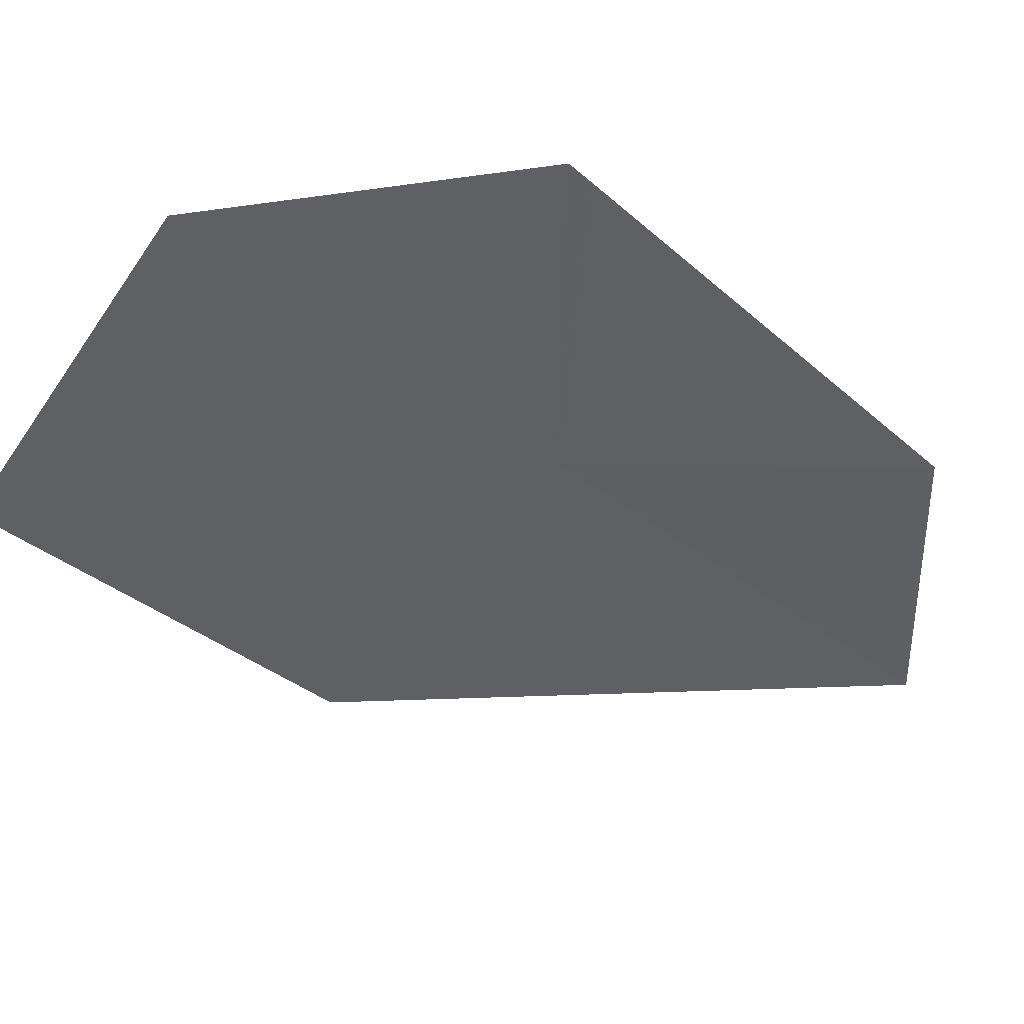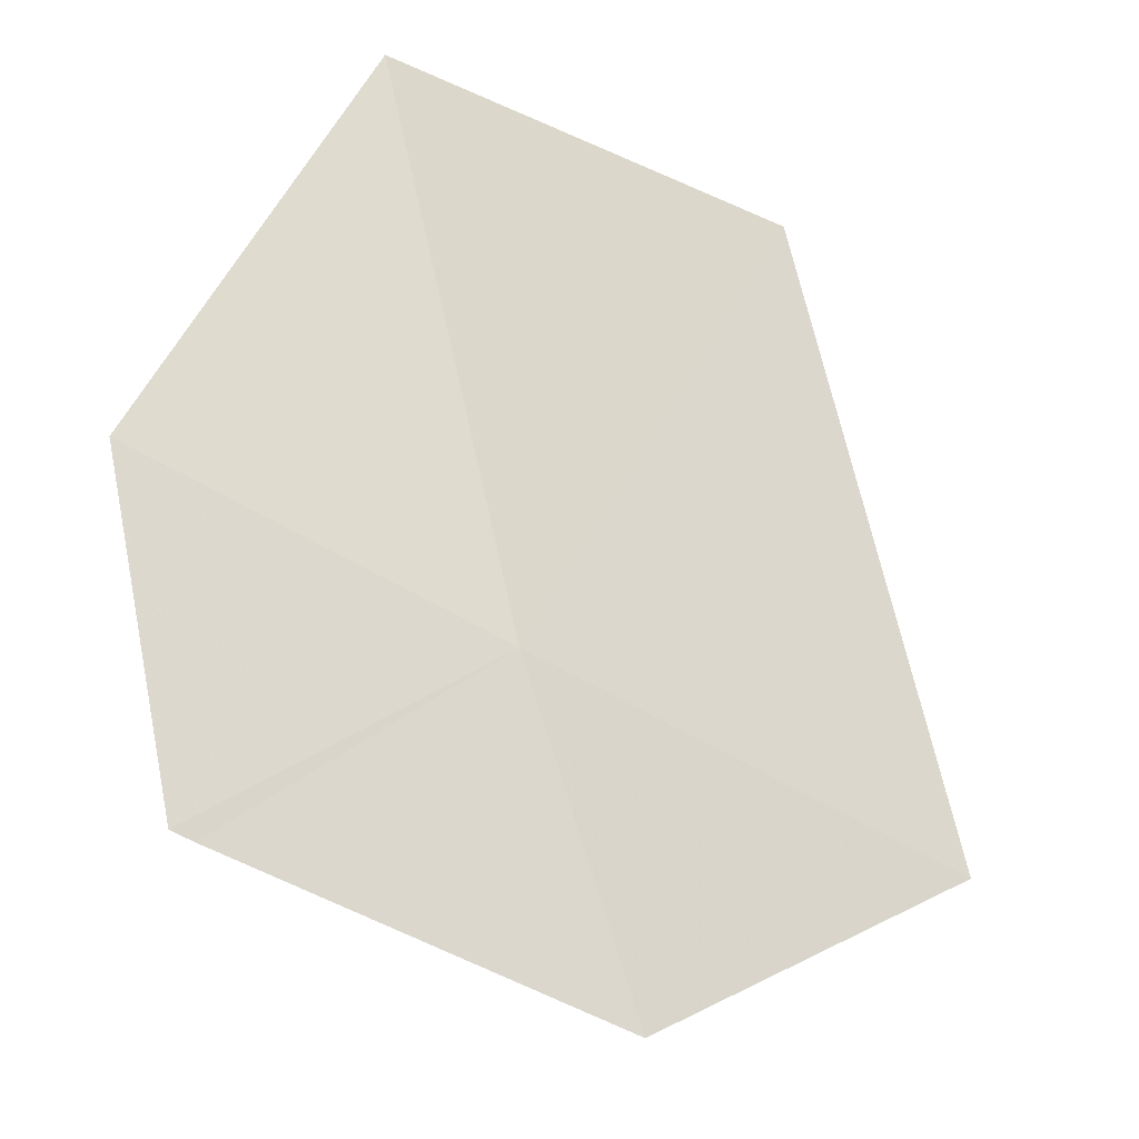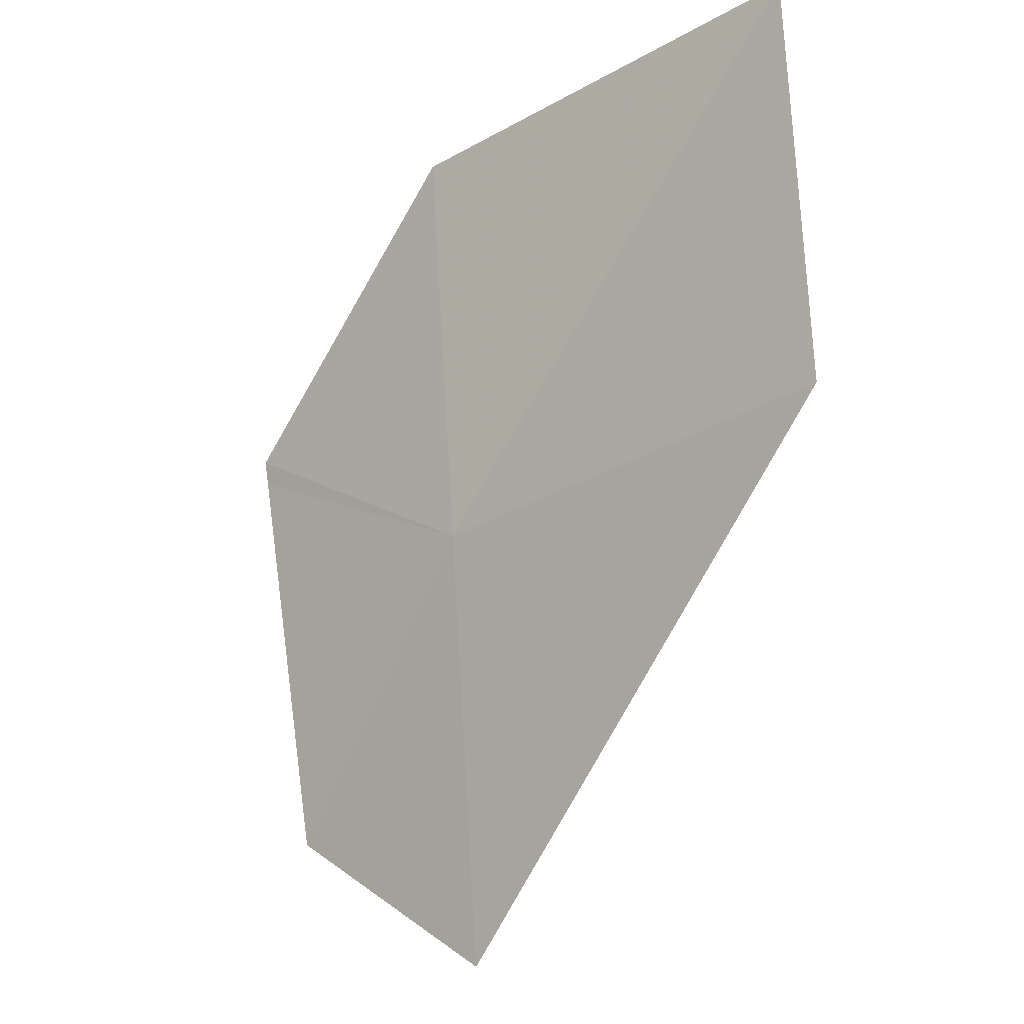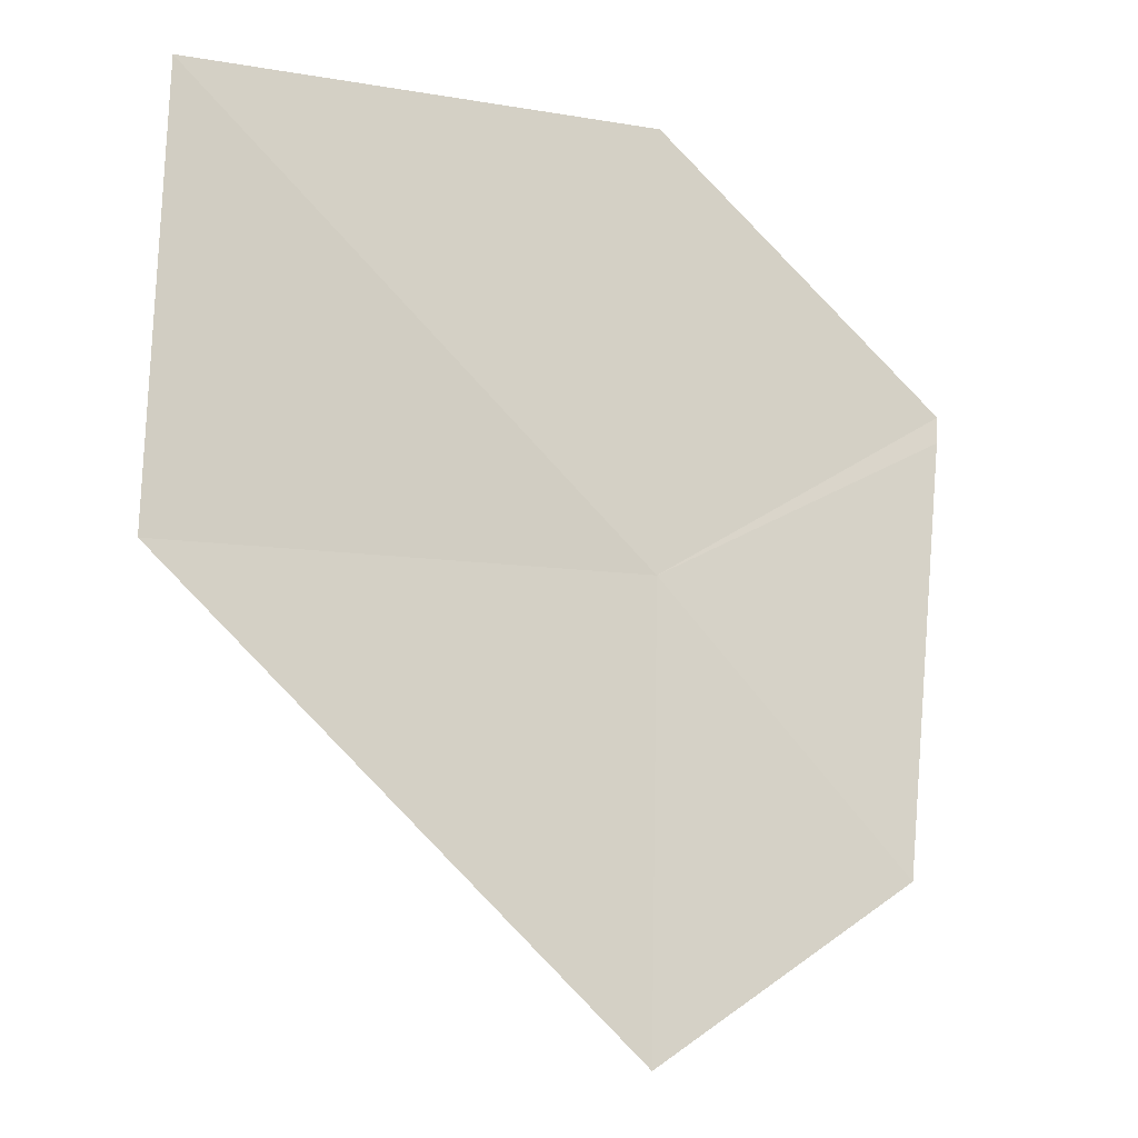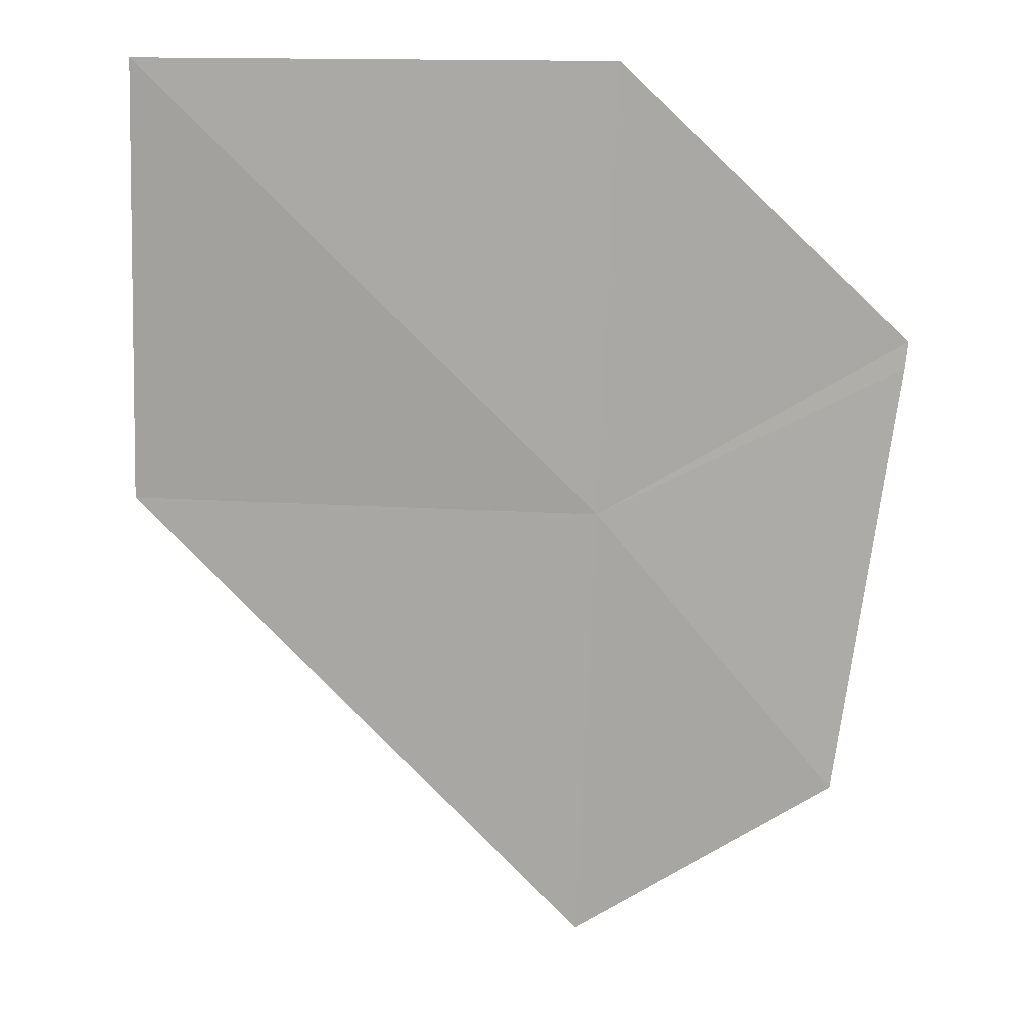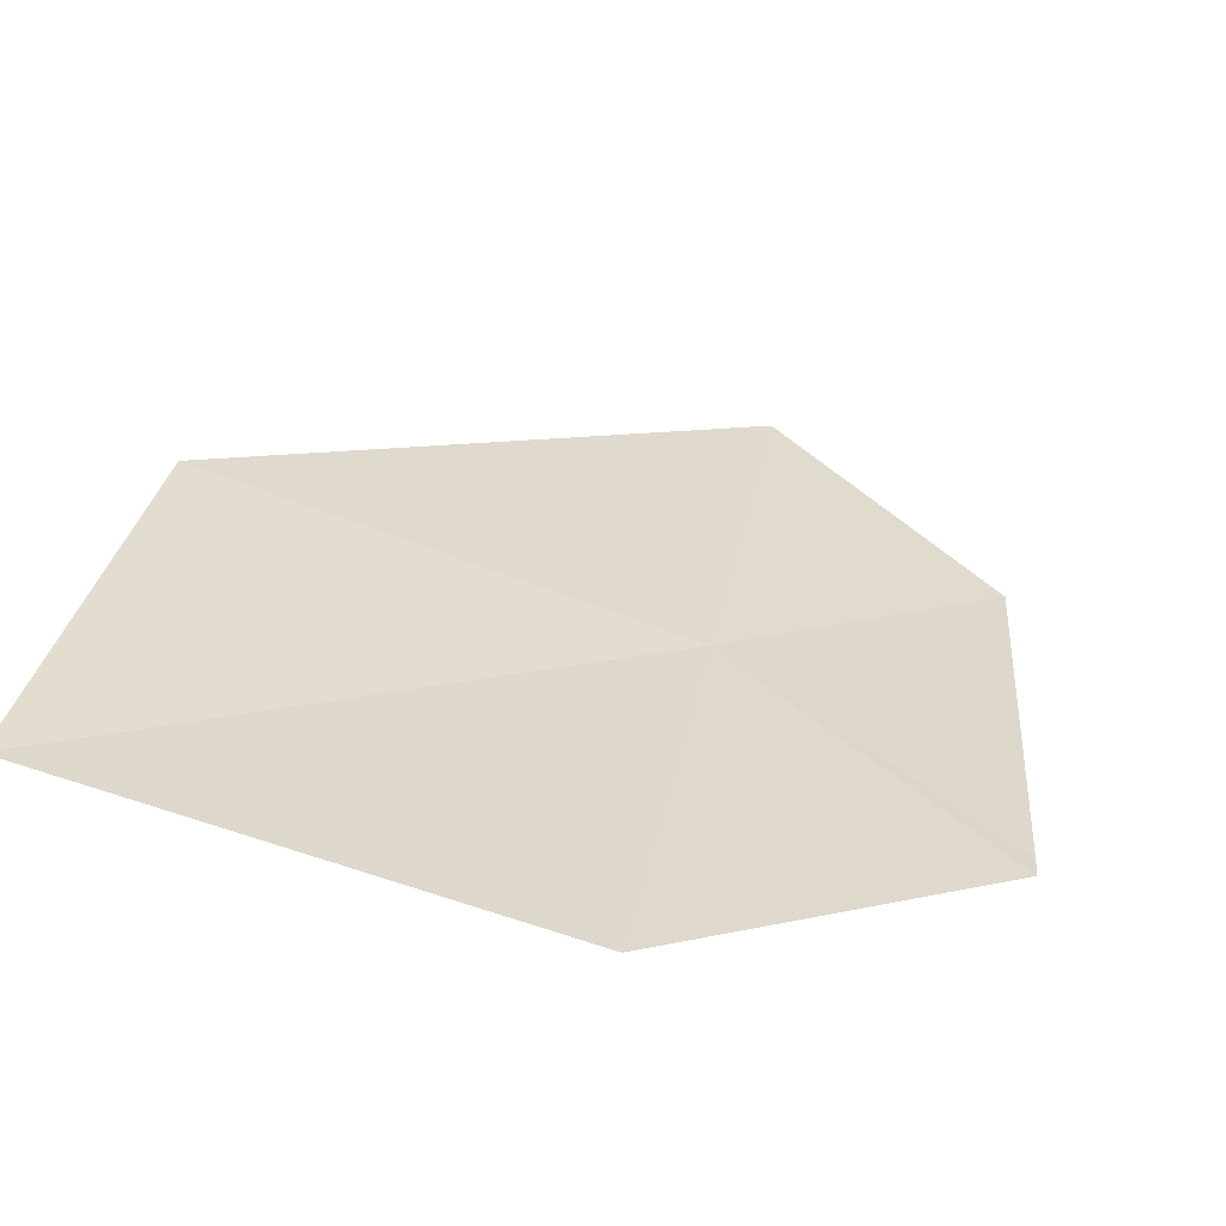
<metadata>
{"format":"obj","ext":"obj","renderer":"f3d","projection":"perspective","resolution":1024,"background":"white","views":[{"elev":-57.7,"azim":57.4,"up":"+Y"},{"elev":56.9,"azim":122.4,"up":"+Y"},{"elev":-24.5,"azim":-149.5,"up":"+Z"},{"elev":-12.3,"azim":-34.0,"up":"+Z"},{"elev":16.5,"azim":-7.6,"up":"+Z"},{"elev":30.8,"azim":12.3,"up":"+Y"}]}
</metadata>
<code>
v 20.12 15.67 19.14
v 20.99 15.47 19.6
v 21 15.48 19.68
v 20.18 15.72 20.47
v 20.8 15.42 18.32
v 20.05 15.62 17.8
v 18.74 16.04 19.14
v 18.78 16.02 20.47
f 1 2 3
f 1 3 4
f 1 6 5
f 1 7 6
f 1 8 7
f 1 4 8
f 1 5 2

</code>
